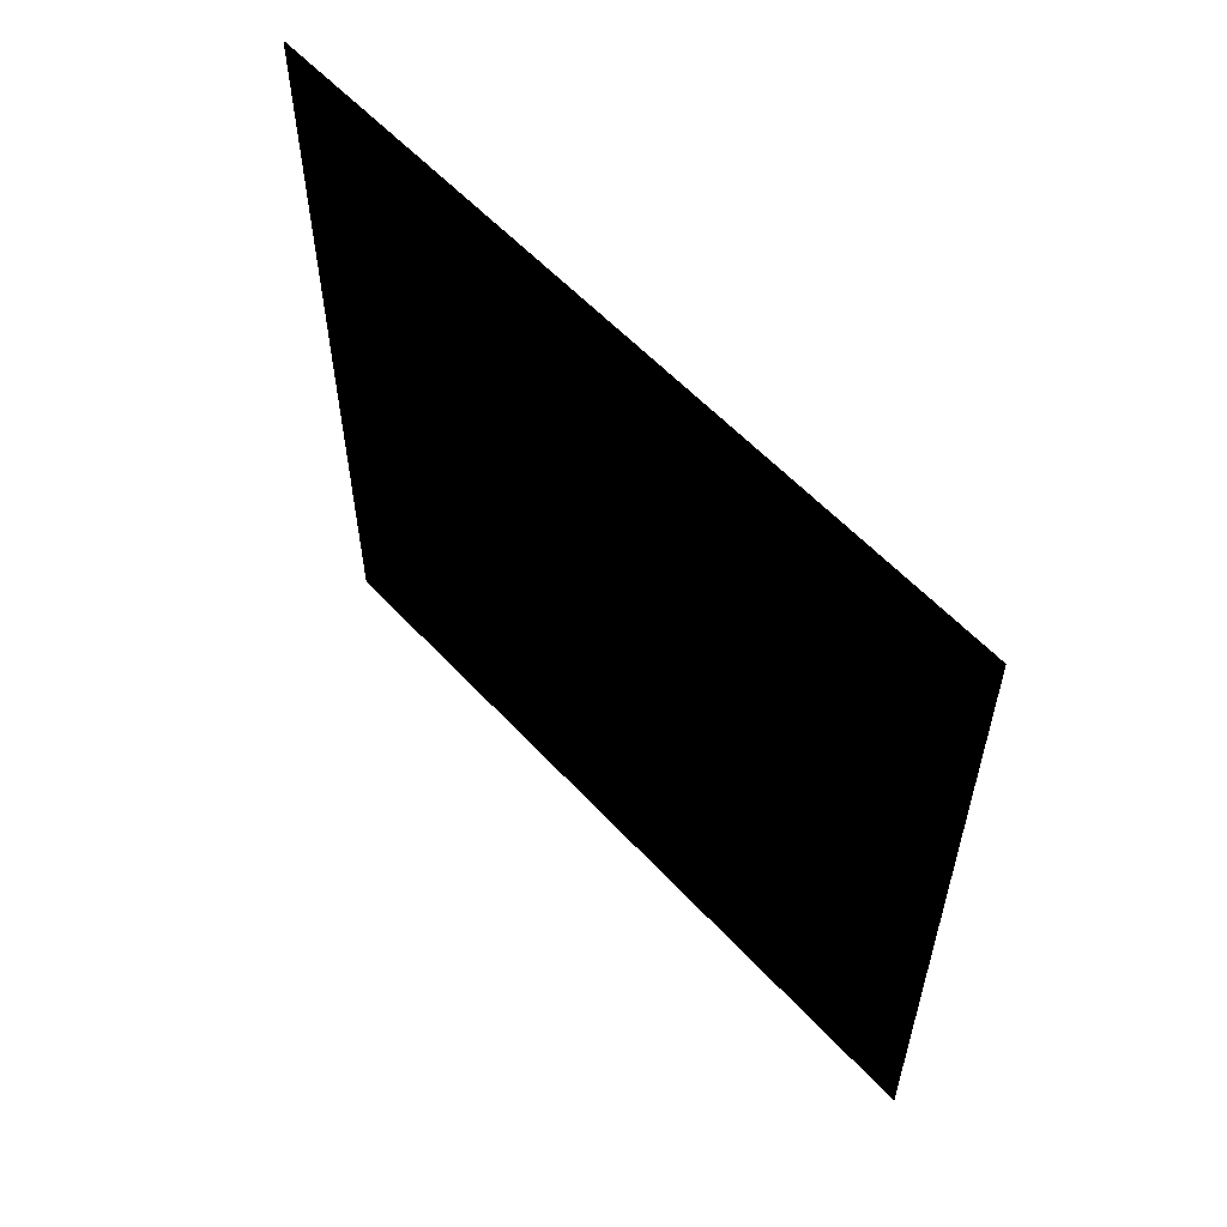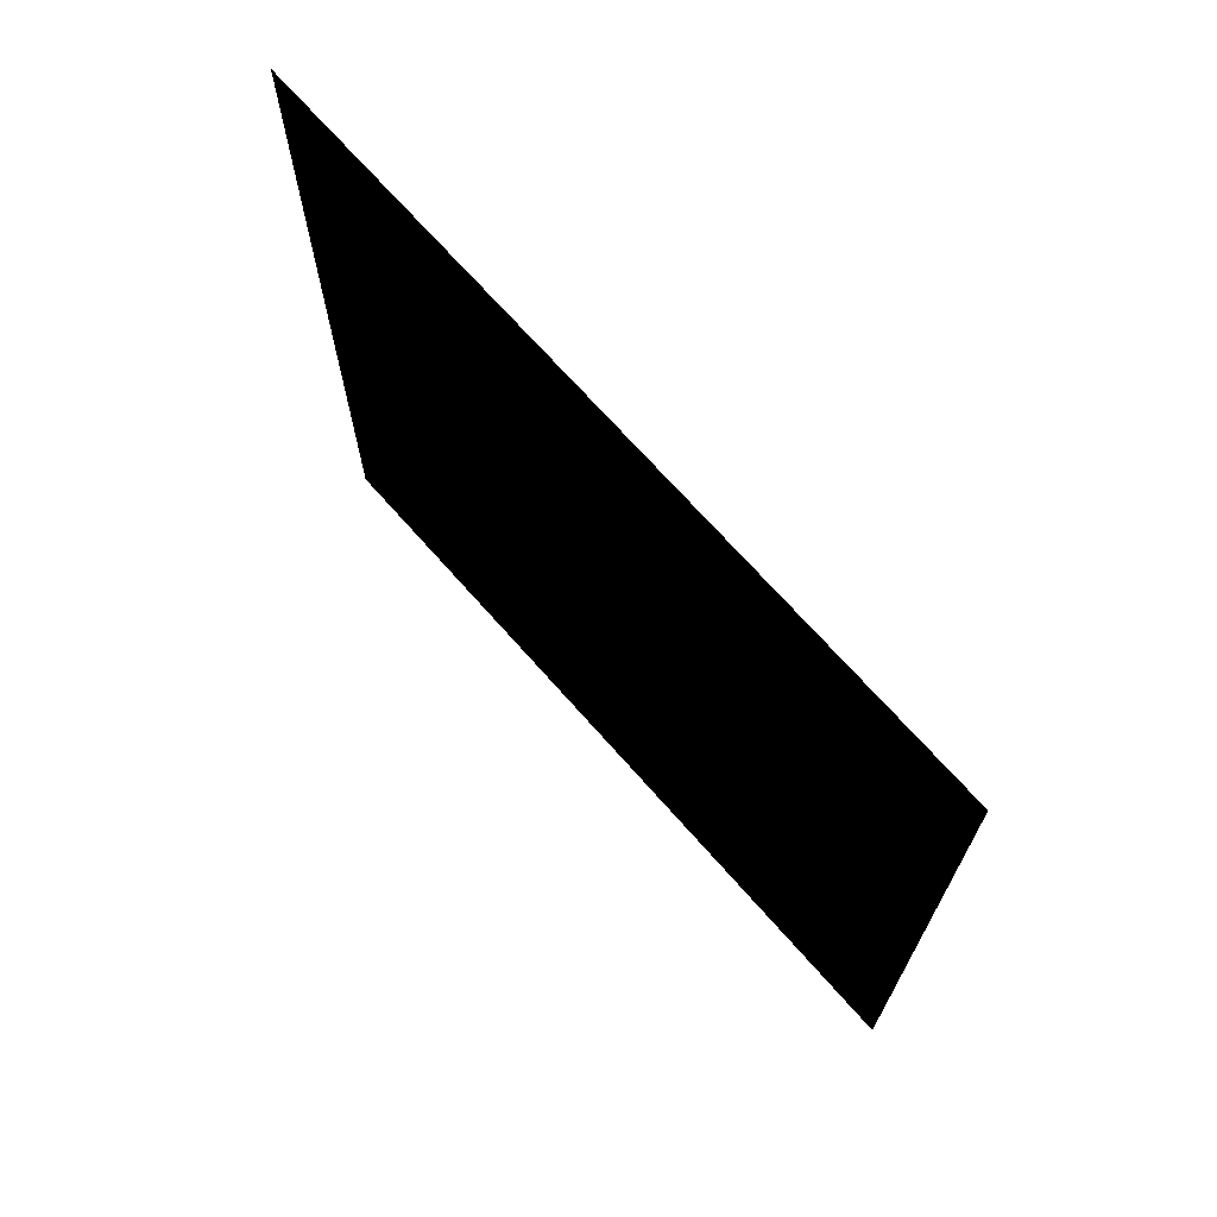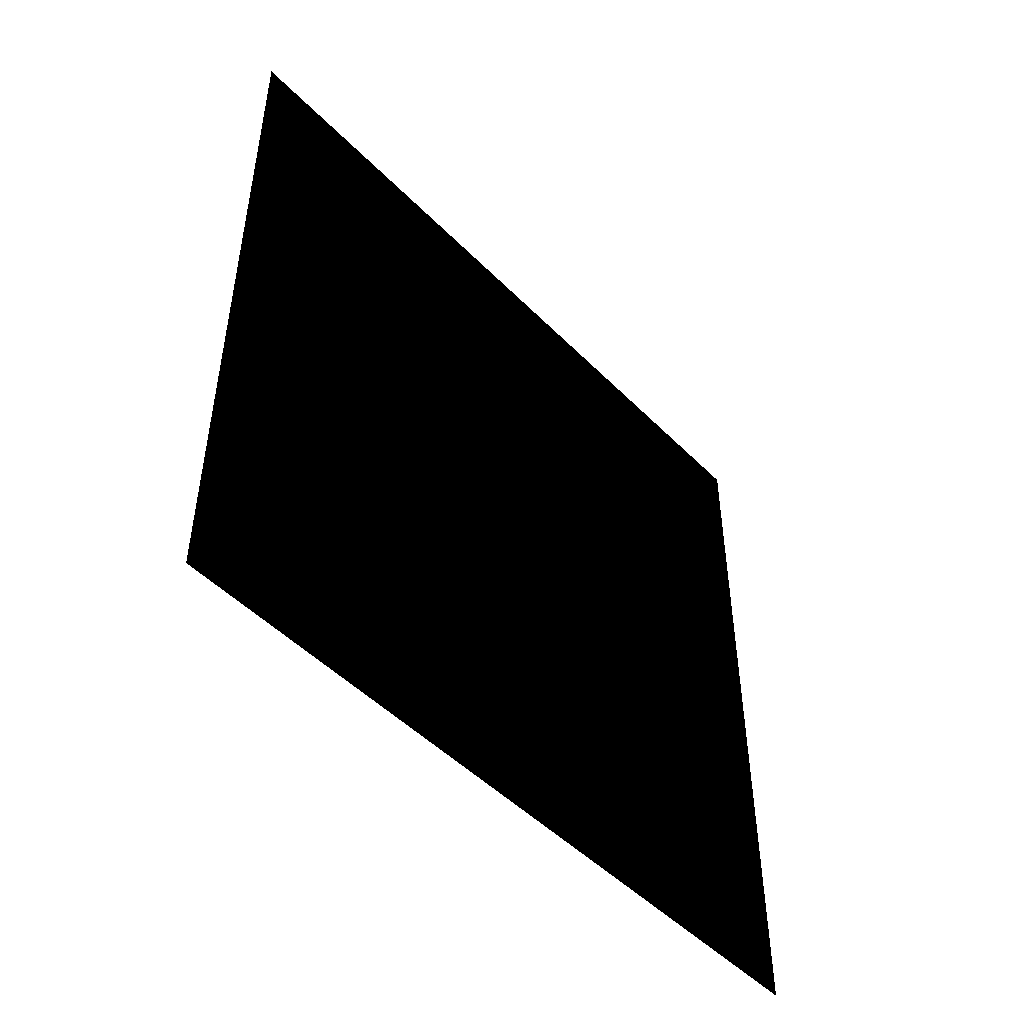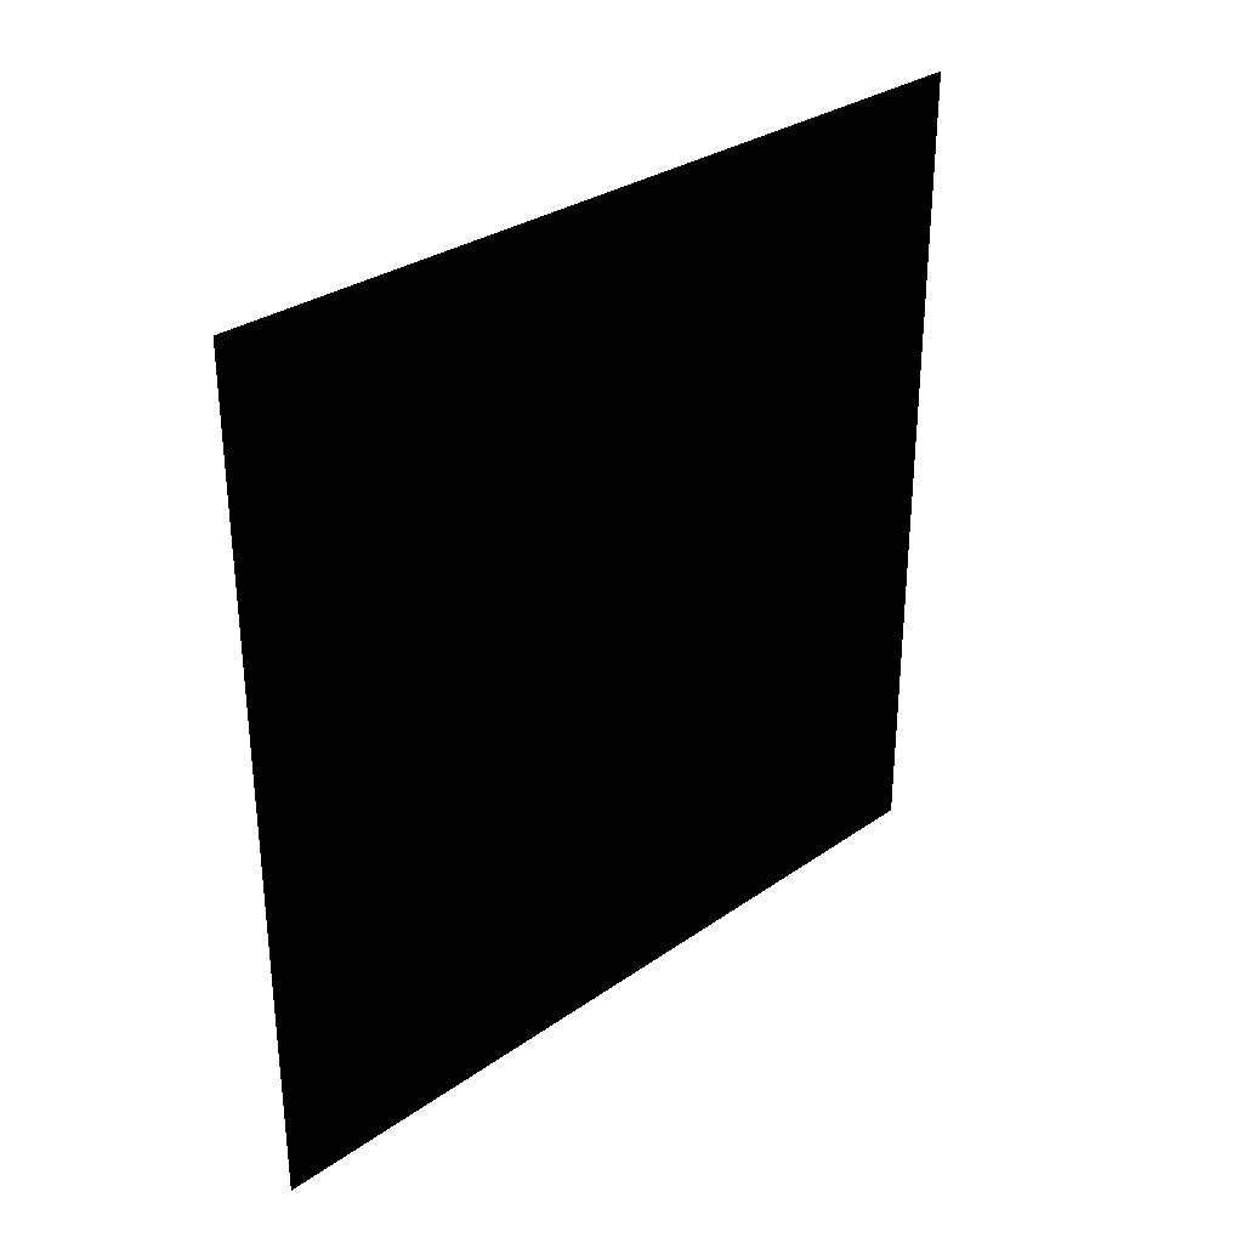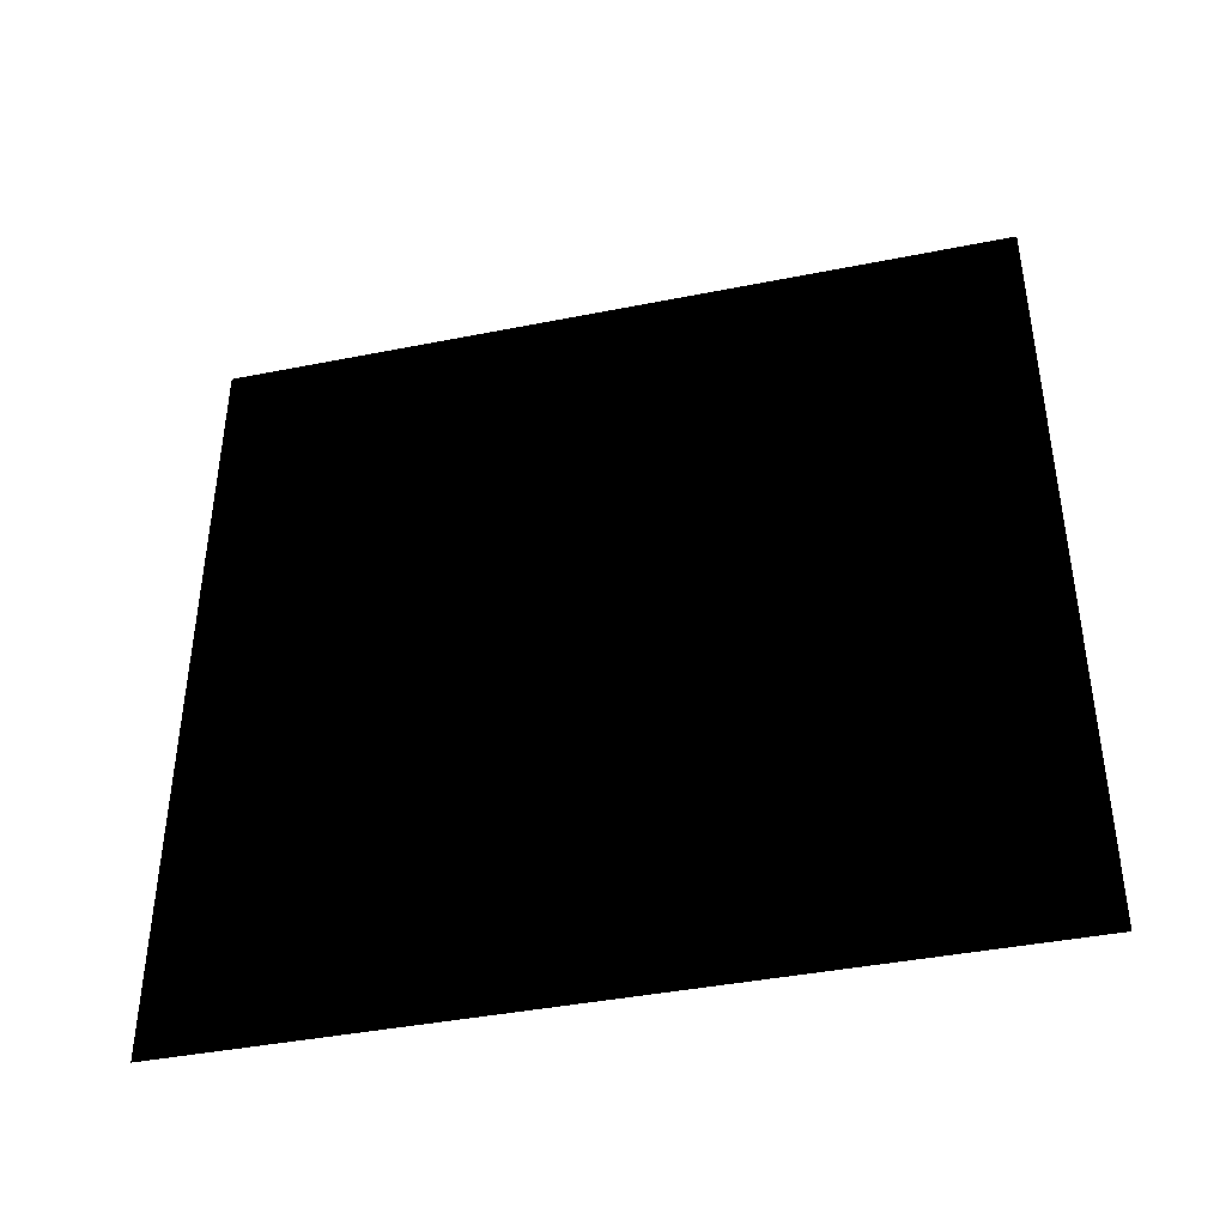
<metadata>
{"format":"obj","ext":"obj","renderer":"f3d","projection":"perspective","resolution":1024,"background":"white","views":[{"elev":57.4,"azim":-42.1,"up":"+Y"},{"elev":69.4,"azim":-41.3,"up":"+Z"},{"elev":-48.5,"azim":-138.2,"up":"+Z"},{"elev":30.9,"azim":45.1,"up":"+Y"},{"elev":-41.3,"azim":103.6,"up":"+Y"}]}
</metadata>
<code>
o Cube
v 99.42 91.1 78.62
v 99.42 91.1 78.62
v 99.42 91.1 67.75
v 99.42 91.1 67.75
v 99.42 102 78.62
v 99.42 102 78.62
v 99.42 102 67.75
v 99.42 102 67.75
f 1 2 4 3
f 3 4 8 7
f 7 8 6 5
f 5 6 2 1
f 3 7 5 1
f 8 4 2 6

</code>
